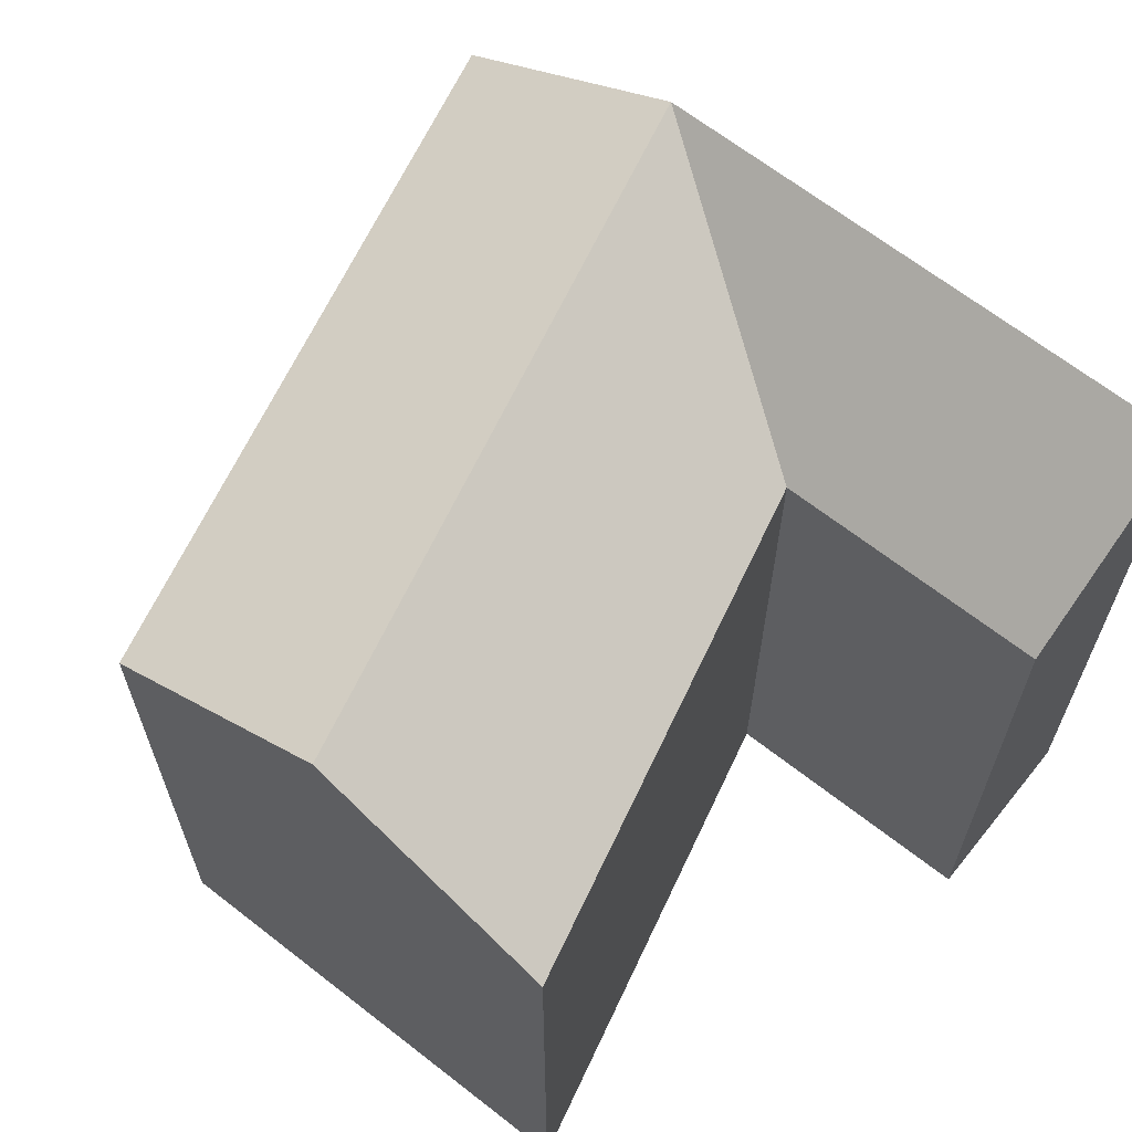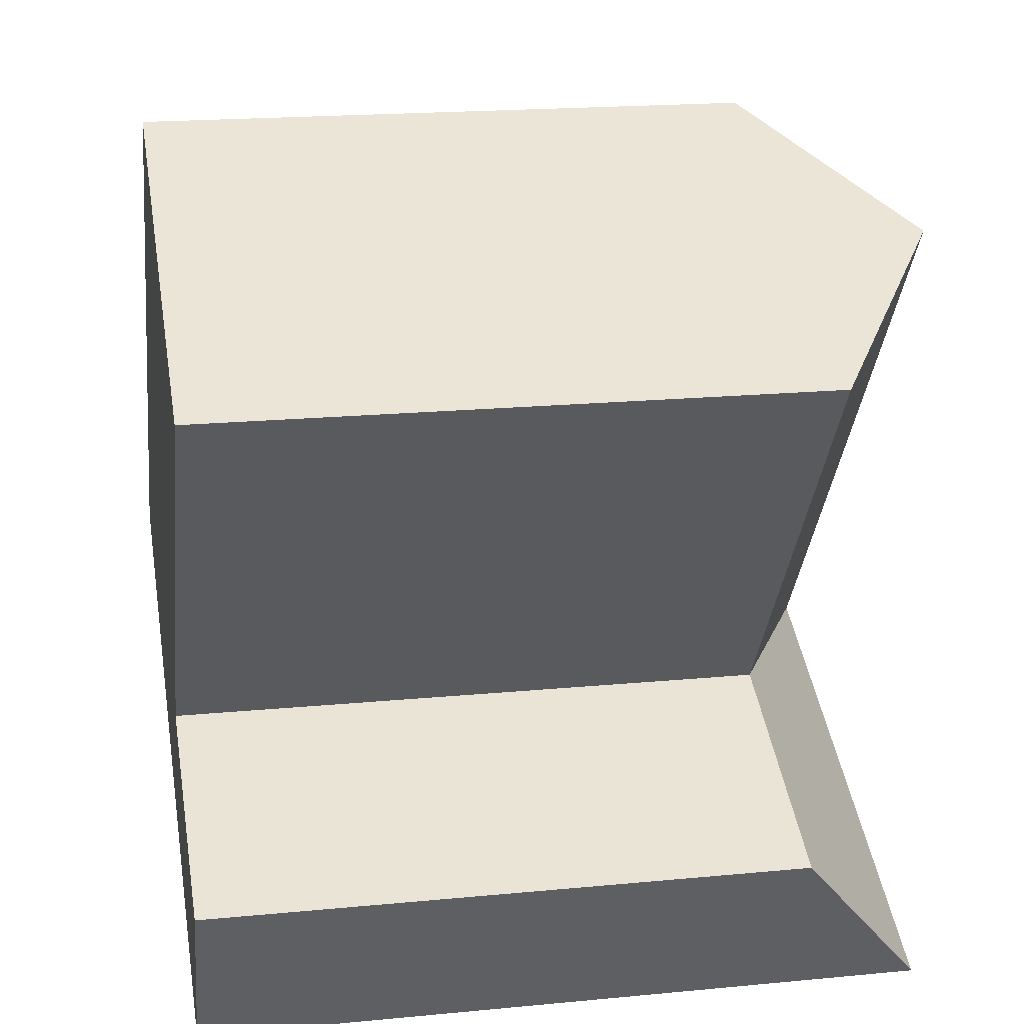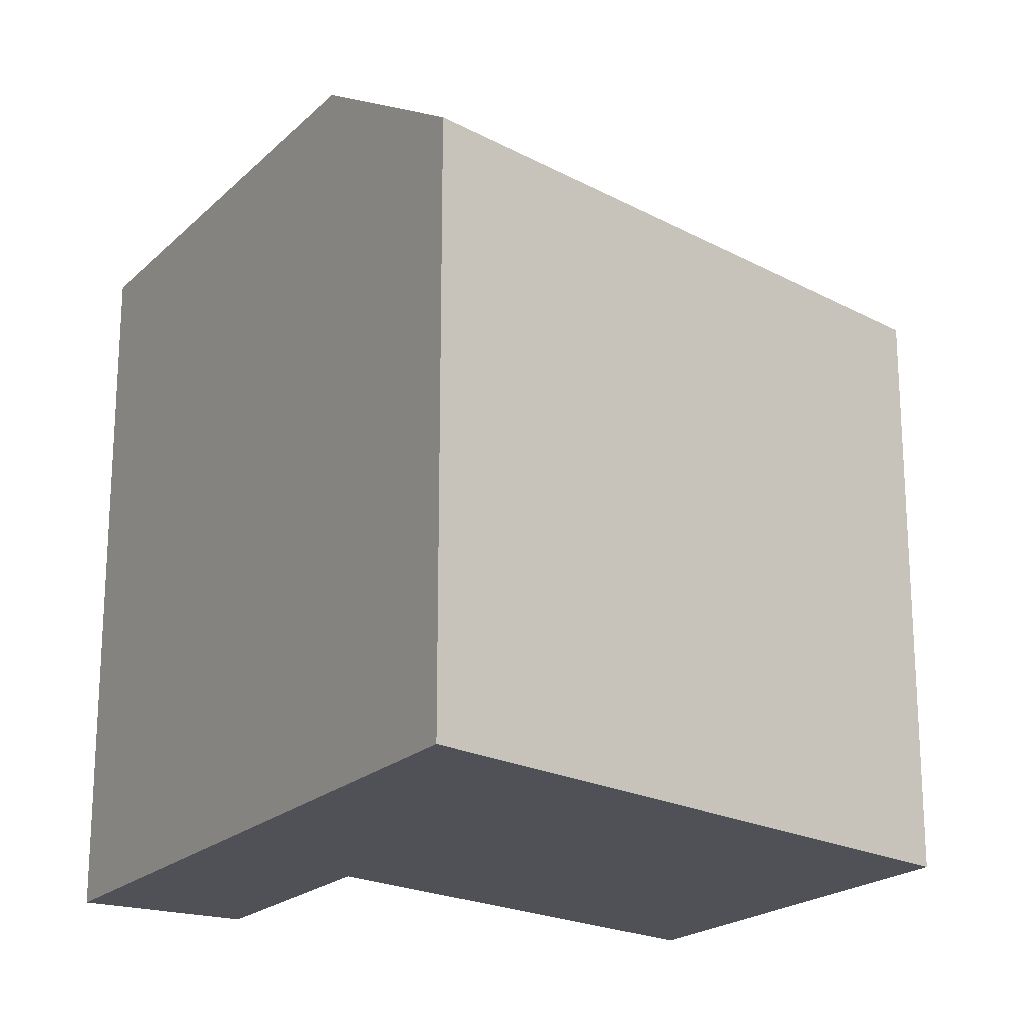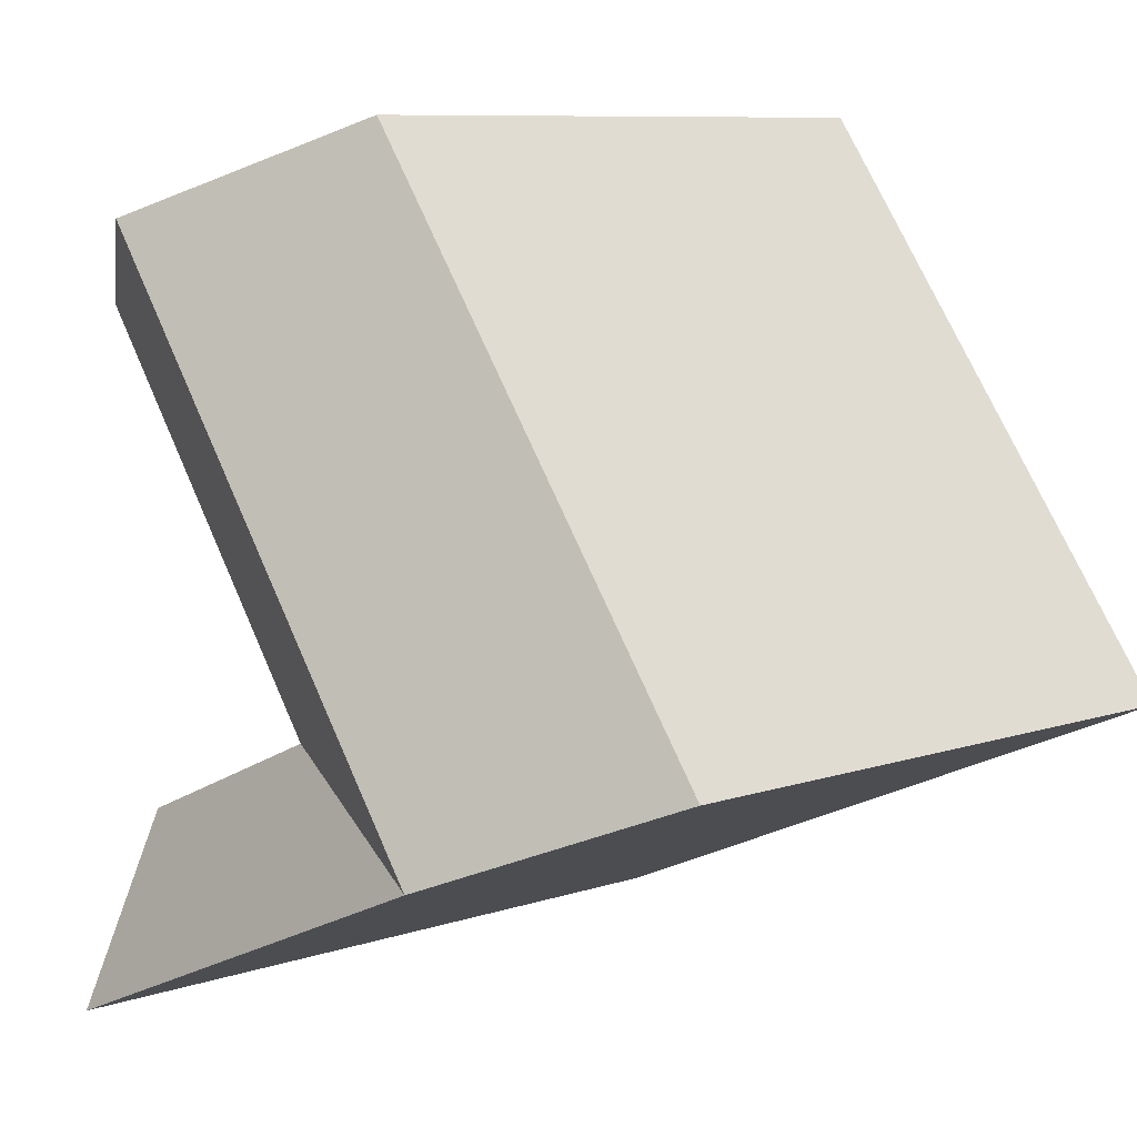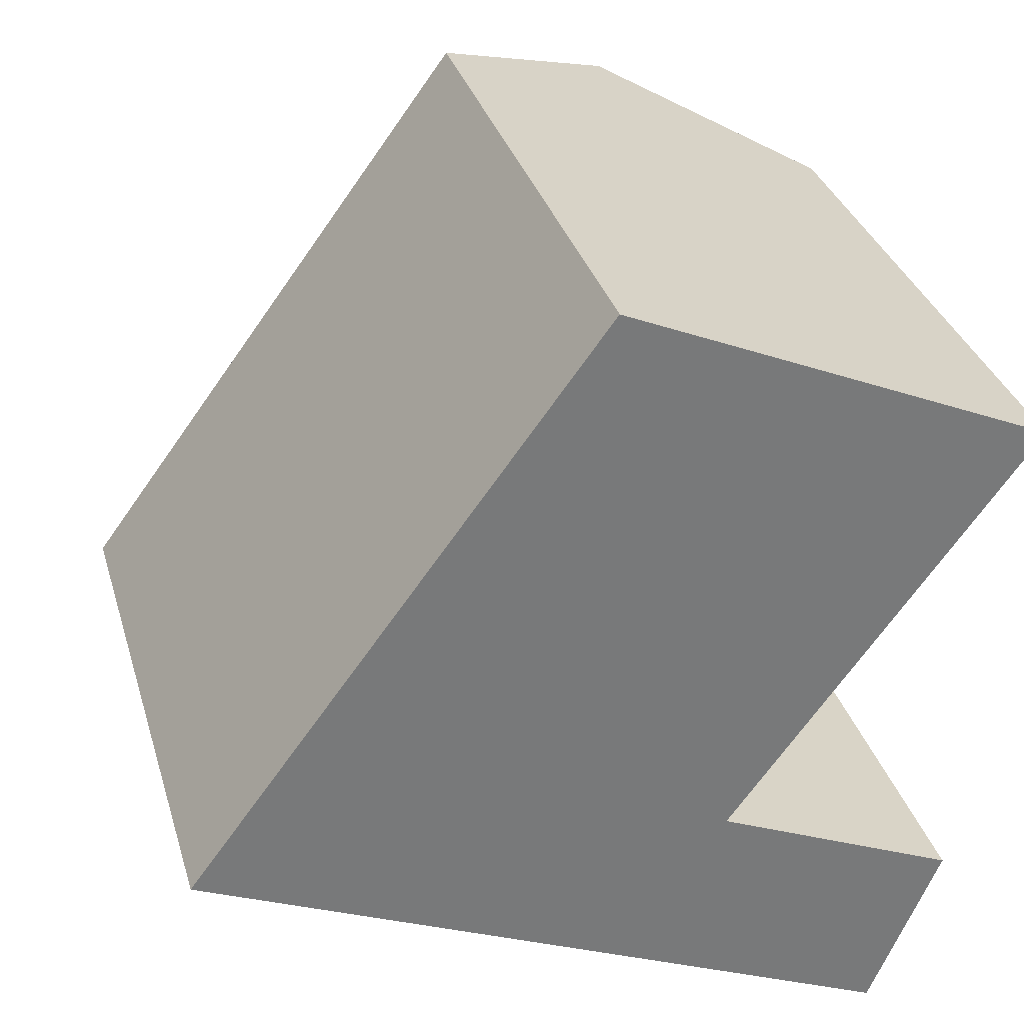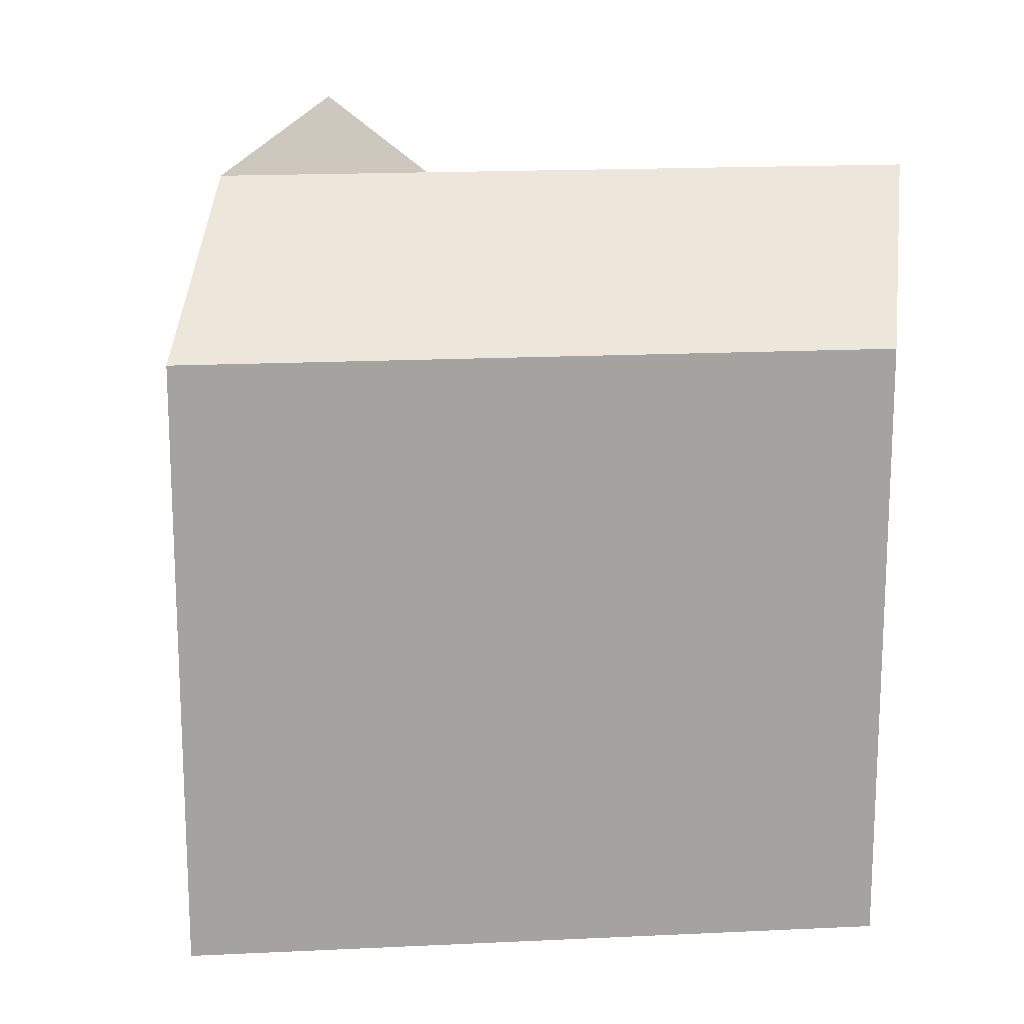
<metadata>
{"format":"obj","ext":"obj","renderer":"f3d","projection":"perspective","resolution":1024,"background":"white","views":[{"elev":65.7,"azim":61.8,"up":"+Y"},{"elev":19.2,"azim":79.7,"up":"+Z"},{"elev":-20.4,"azim":-97.8,"up":"+Y"},{"elev":8.7,"azim":-132.3,"up":"+Z"},{"elev":32.5,"azim":-15.5,"up":"+Z"},{"elev":17.6,"azim":-58.9,"up":"+Y"}]}
</metadata>
<code>
v  22.68 2.512e-16 -4.103
v  12.36 3.302e-16 -5.393
v  20.6 5.505e-16 -8.991
v  15.61 6.213e-17 -1.015
v  3.245 -2.681e-16 4.379
v  0 0 0
v  11.95 -9.872e-16 16.12
v  24.29 -6.556e-16 10.71
v  12.36 21.65 -5.394
v  20.6 21.65 -8.991
v  22.68 17.68 -4.104
v  15.61 17.68 -1.015
v  3.246 17.68 4.378
v  0.0003776 17.68 -0.0005595
v  6.18 21.65 -2.697
v  24.29 17.68 10.71
v  11.95 17.68 16.12
v  18.12 21.65 13.41
v  9.426 21.65 1.681
g defaultobject
f 1 2 3
f 2 1 4
f 2 5 6
f 5 2 4
f 7 4 8
f 4 7 5
f 9 3 2
f 3 9 10
f 3 11 1
f 11 3 10
f 1 12 4
f 12 1 11
f 13 6 5
f 6 13 14
f 14 2 6
f 2 14 9
f 9 14 15
f 16 7 8
f 7 16 17
f 17 16 18
f 17 5 7
f 5 17 13
f 4 16 8
f 16 4 12
f 12 10 9
f 10 12 11
f 15 13 19
f 13 15 14
f 15 12 9
f 15 19 12
f 19 17 18
f 17 19 13
f 12 18 16
f 18 12 19

</code>
